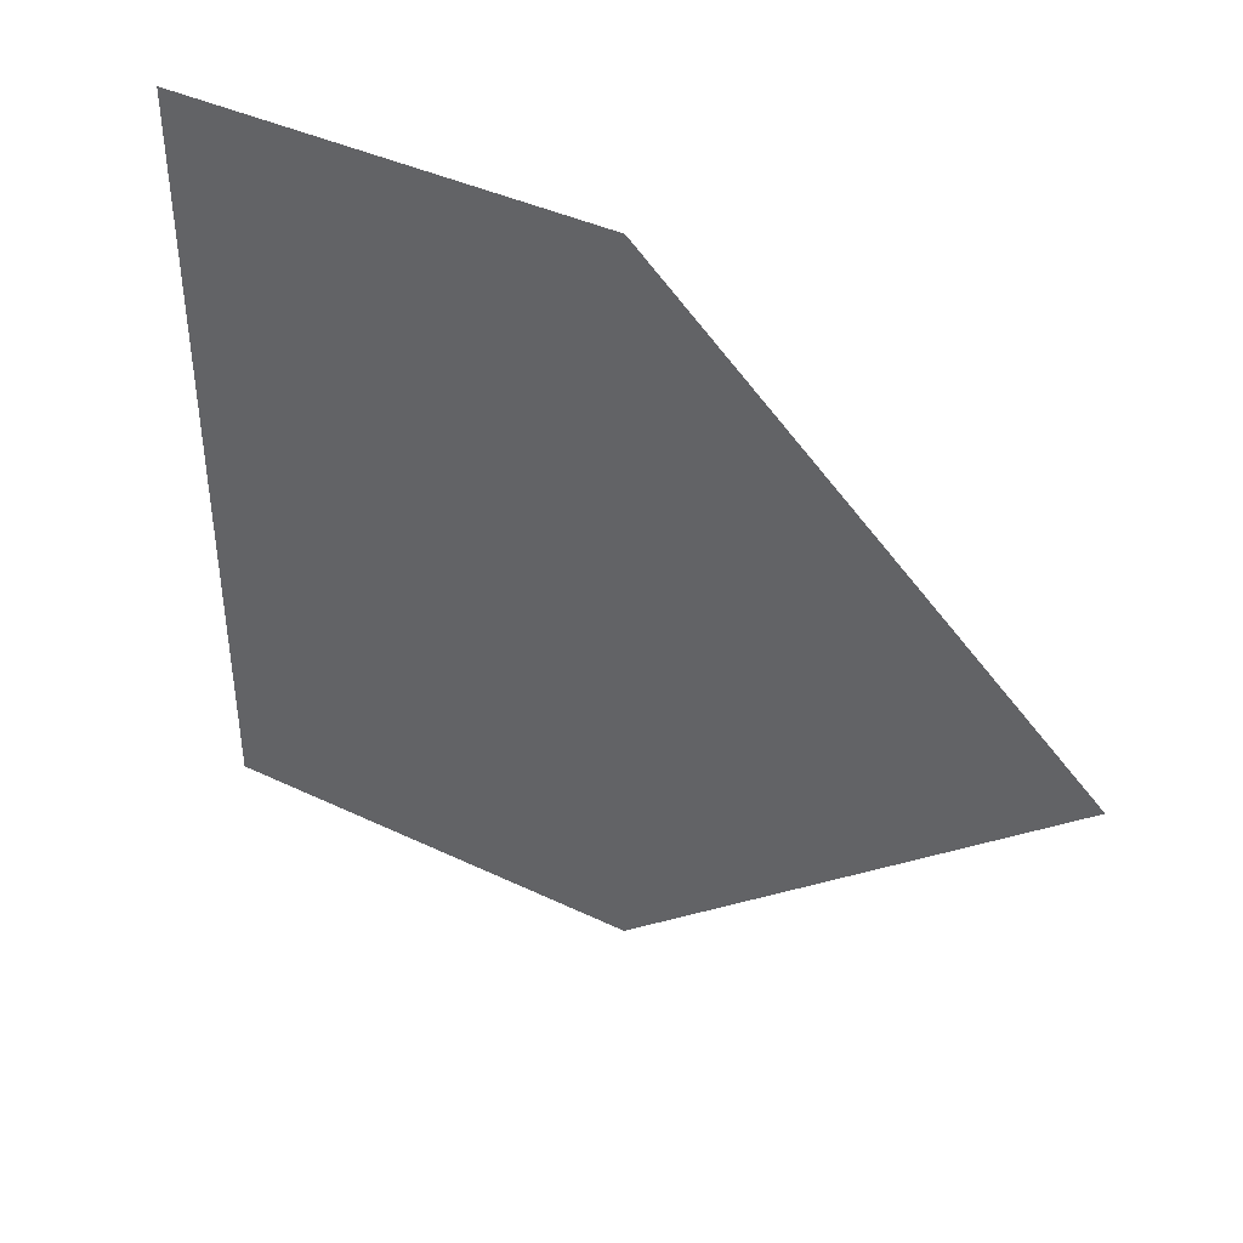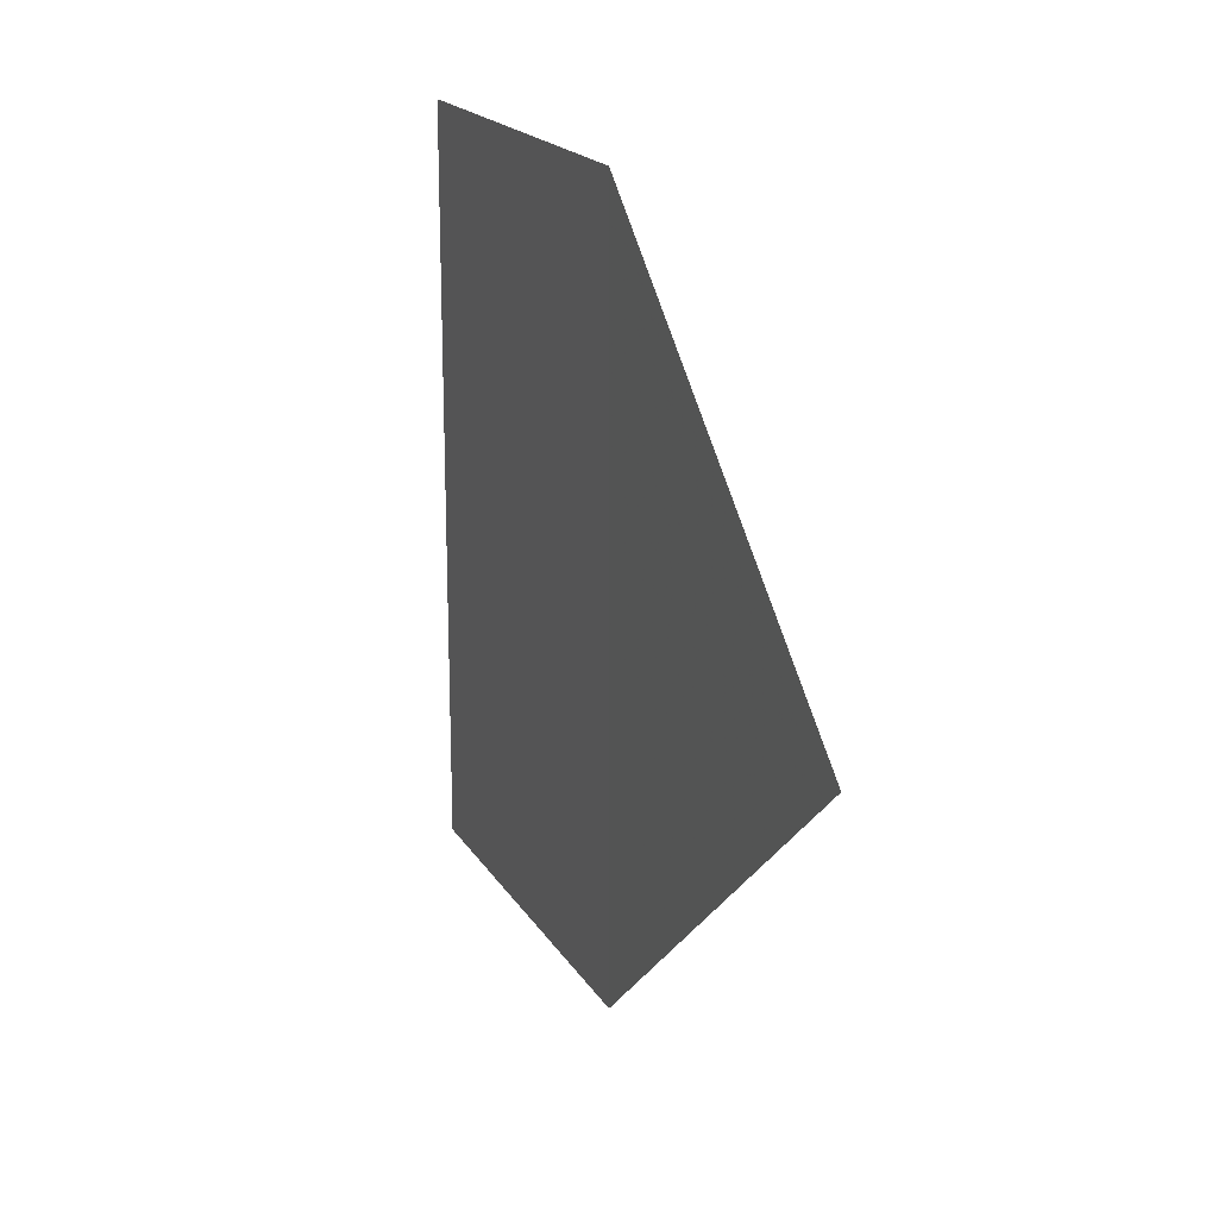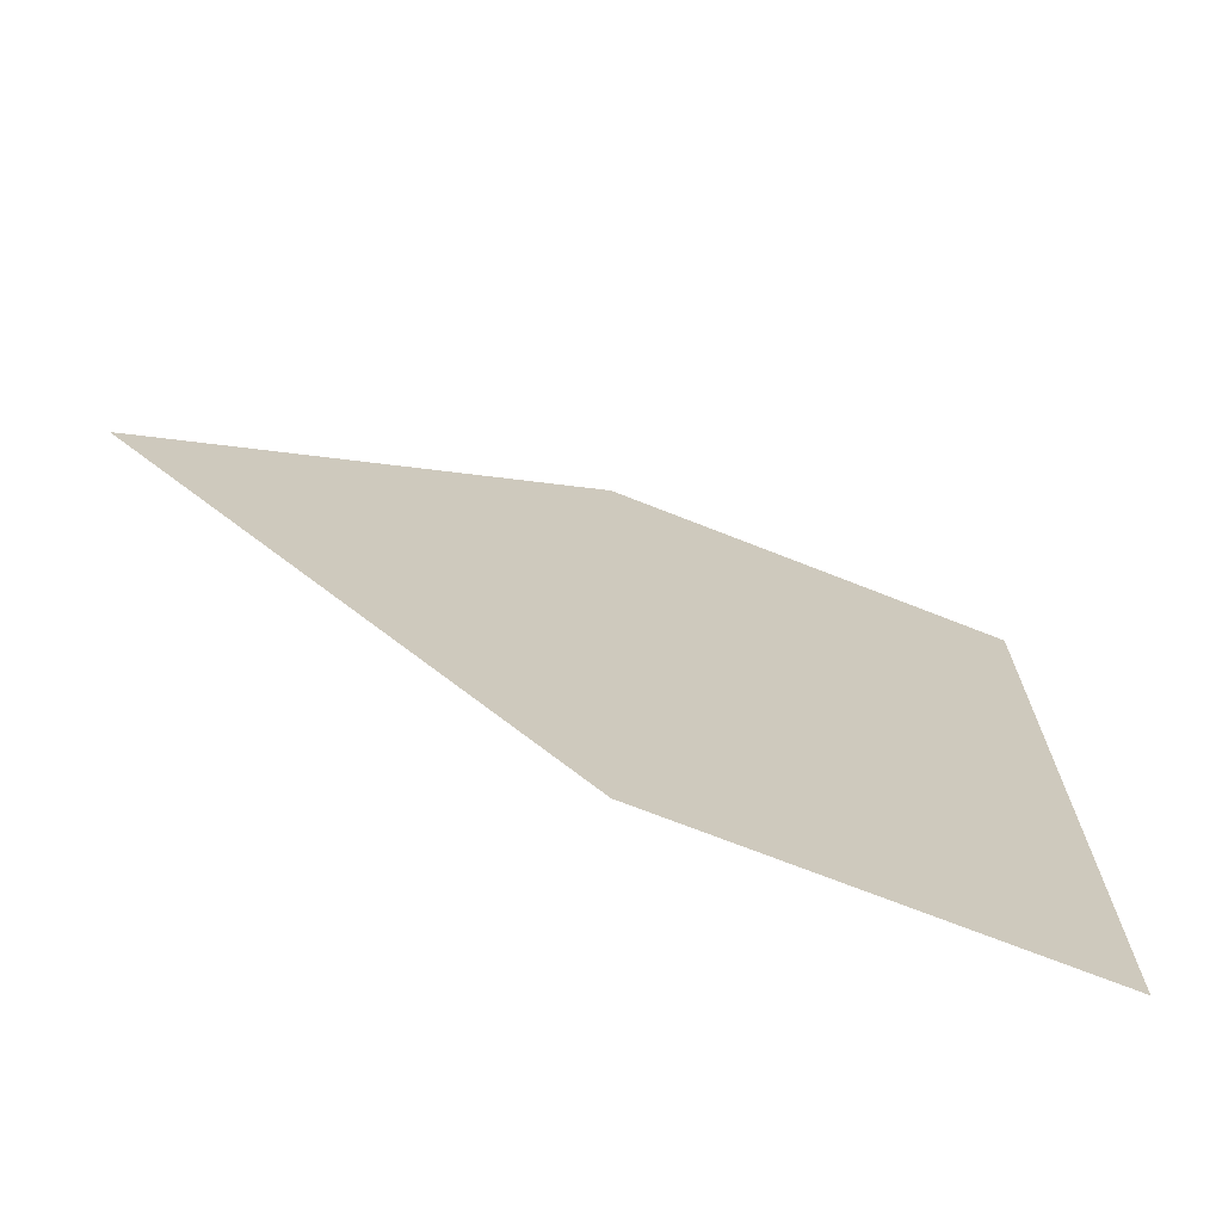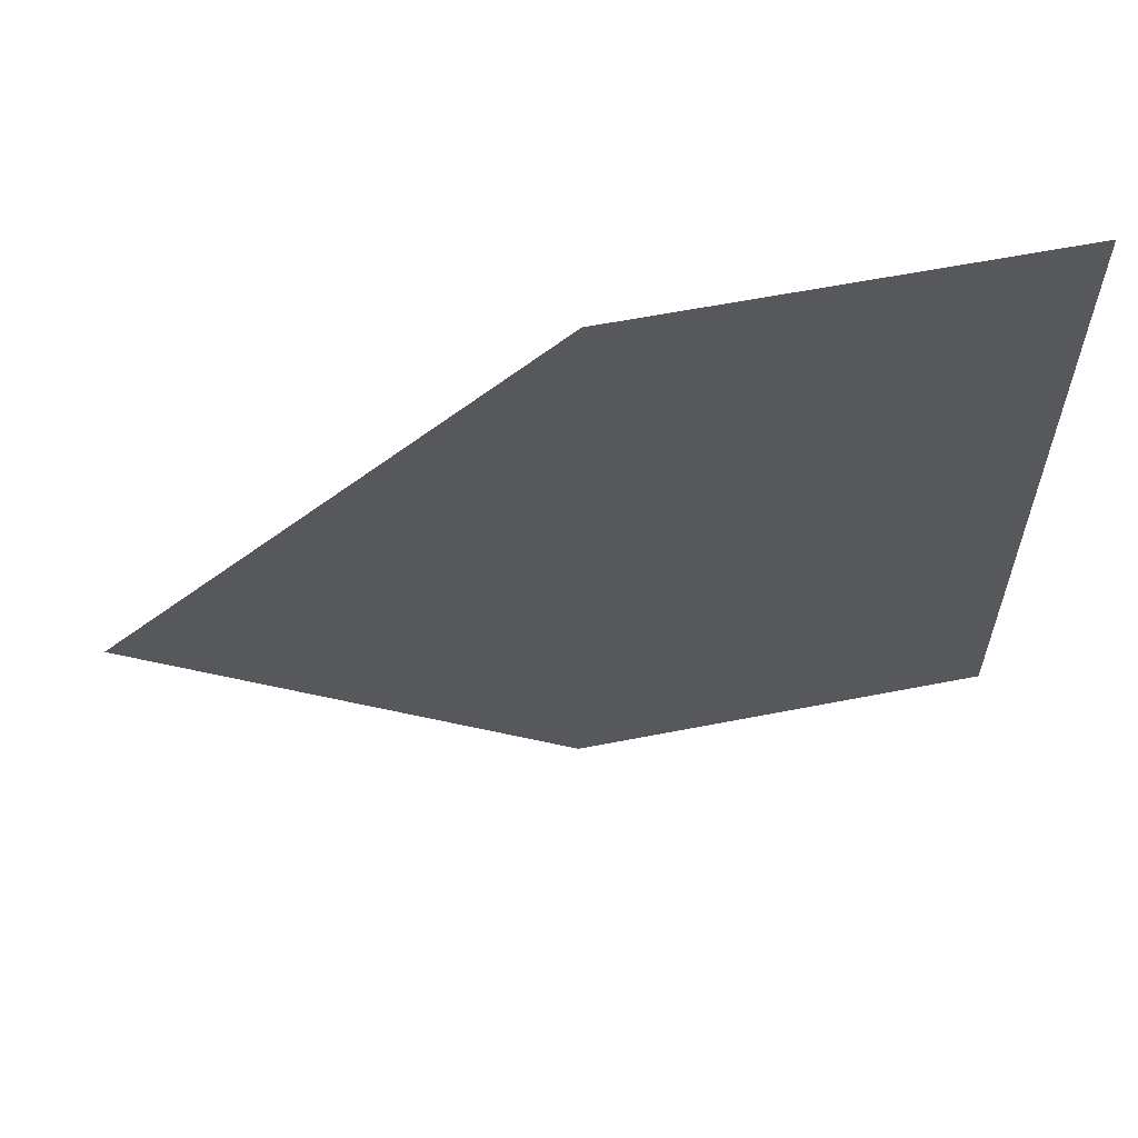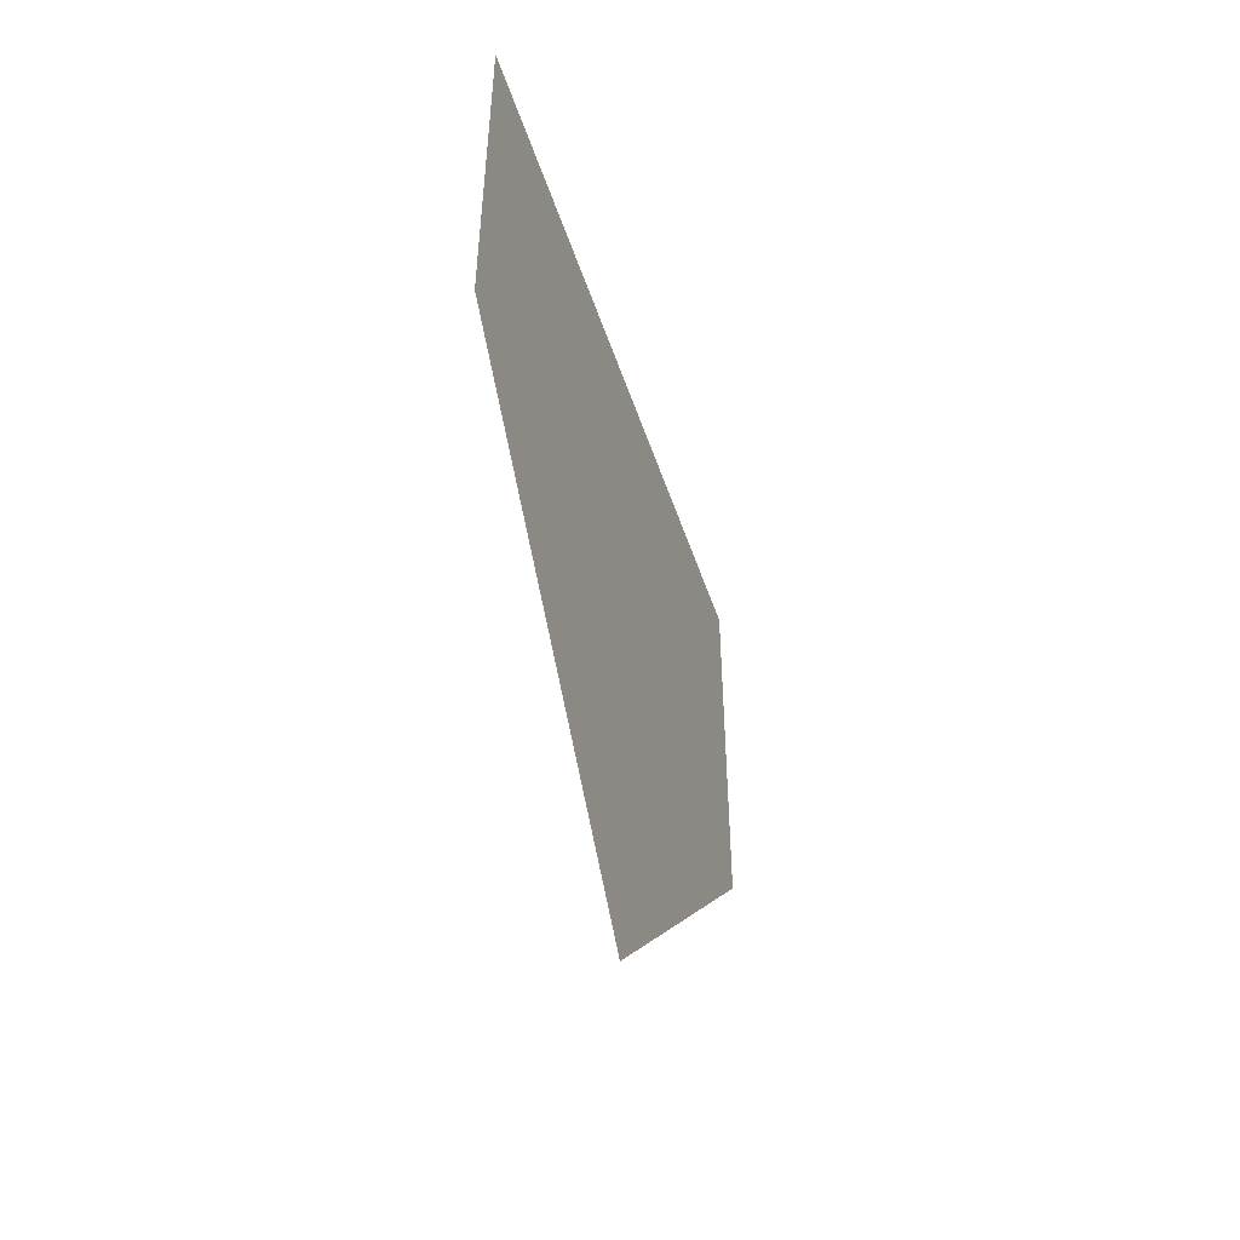
<metadata>
{"format":"obj","ext":"obj","renderer":"f3d","projection":"perspective","resolution":1024,"background":"white","views":[{"elev":41.1,"azim":-58.9,"up":"+Z"},{"elev":18.8,"azim":-22.3,"up":"+Z"},{"elev":-70.7,"azim":68.6,"up":"+Z"},{"elev":60.0,"azim":78.6,"up":"+Z"},{"elev":-50.5,"azim":18.3,"up":"+Y"}]}
</metadata>
<code>
o 6737
v 2175 1876 10.92
v 2175 1876 10.94
v 2175 1876 10.93
v 2175 1876 10.92
v 2175 1876 10.94
v 2175 1876 10.92
v 2175 1876 10.92
v 2175 1876 10.94
v 2175 1876 10.92
v 2175 1876 10.94
v 2175 1876 10.92
v 2175 1876 10.94
v 2175 1876 10.94
f 1 2 3
f 4 2 5
f 6 5 7
f 8 9 3
f 10 9 11
f 12 11 13

</code>
